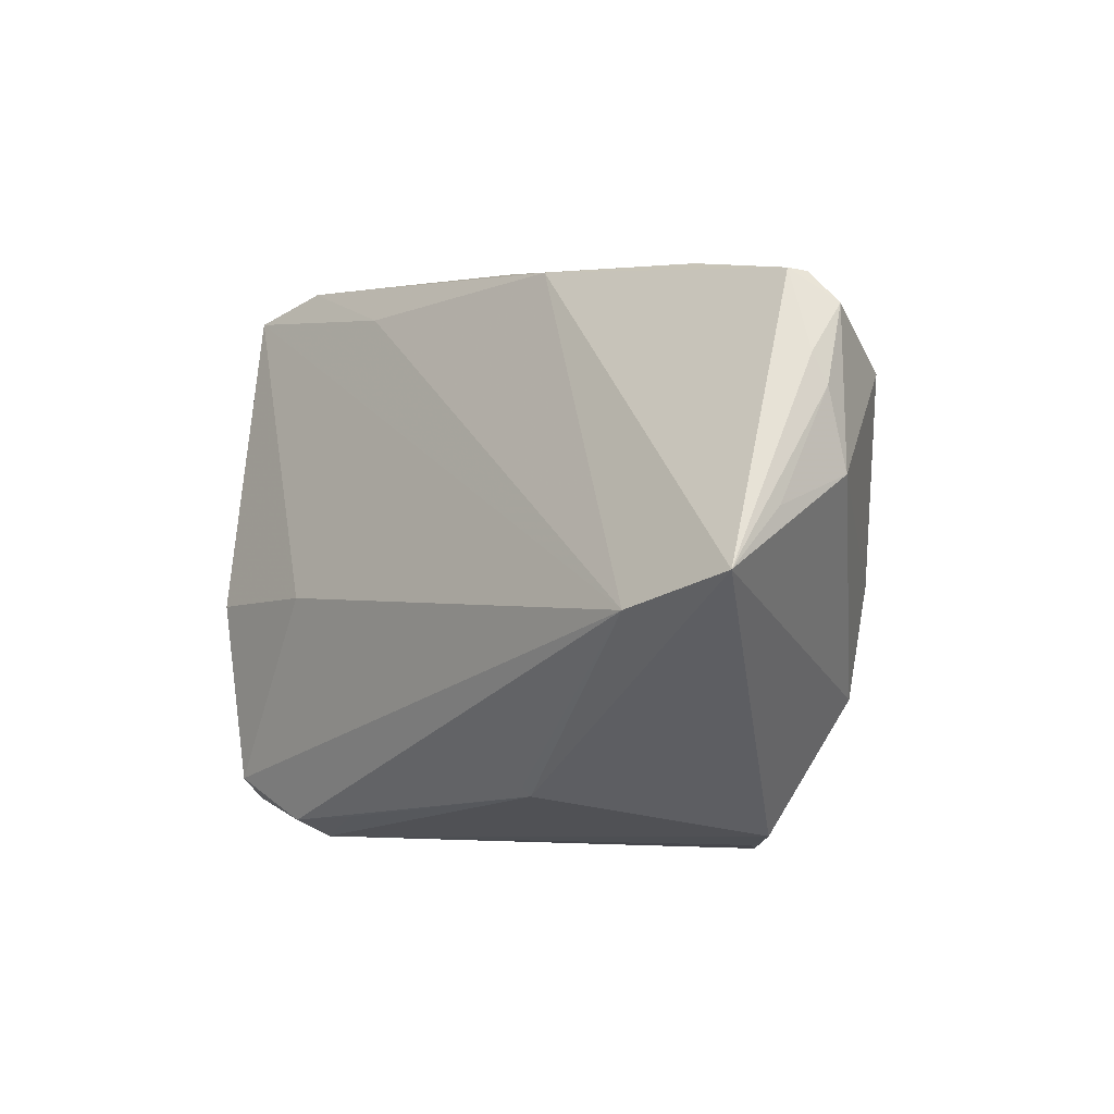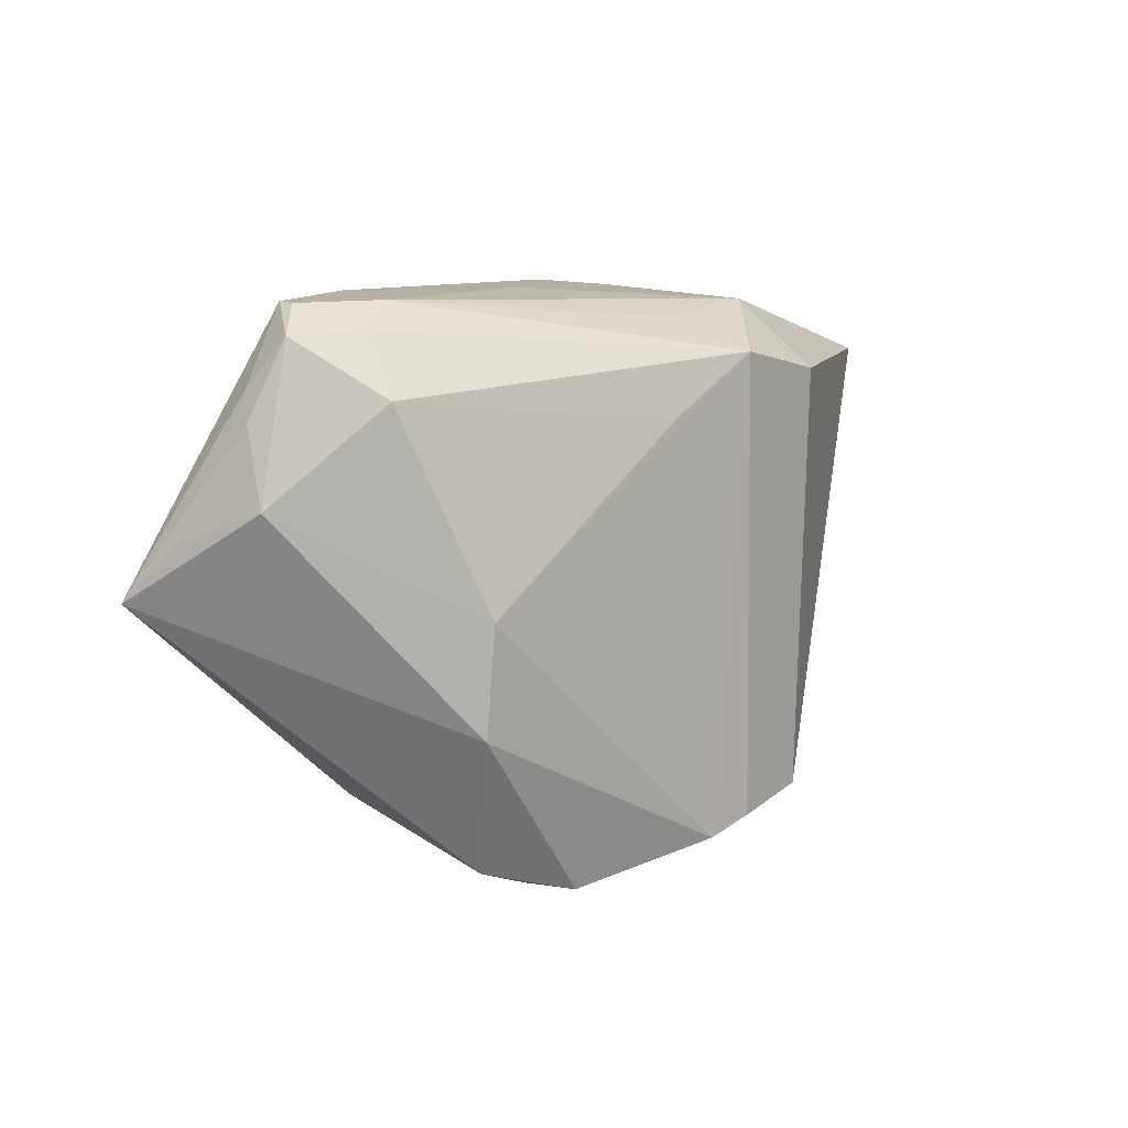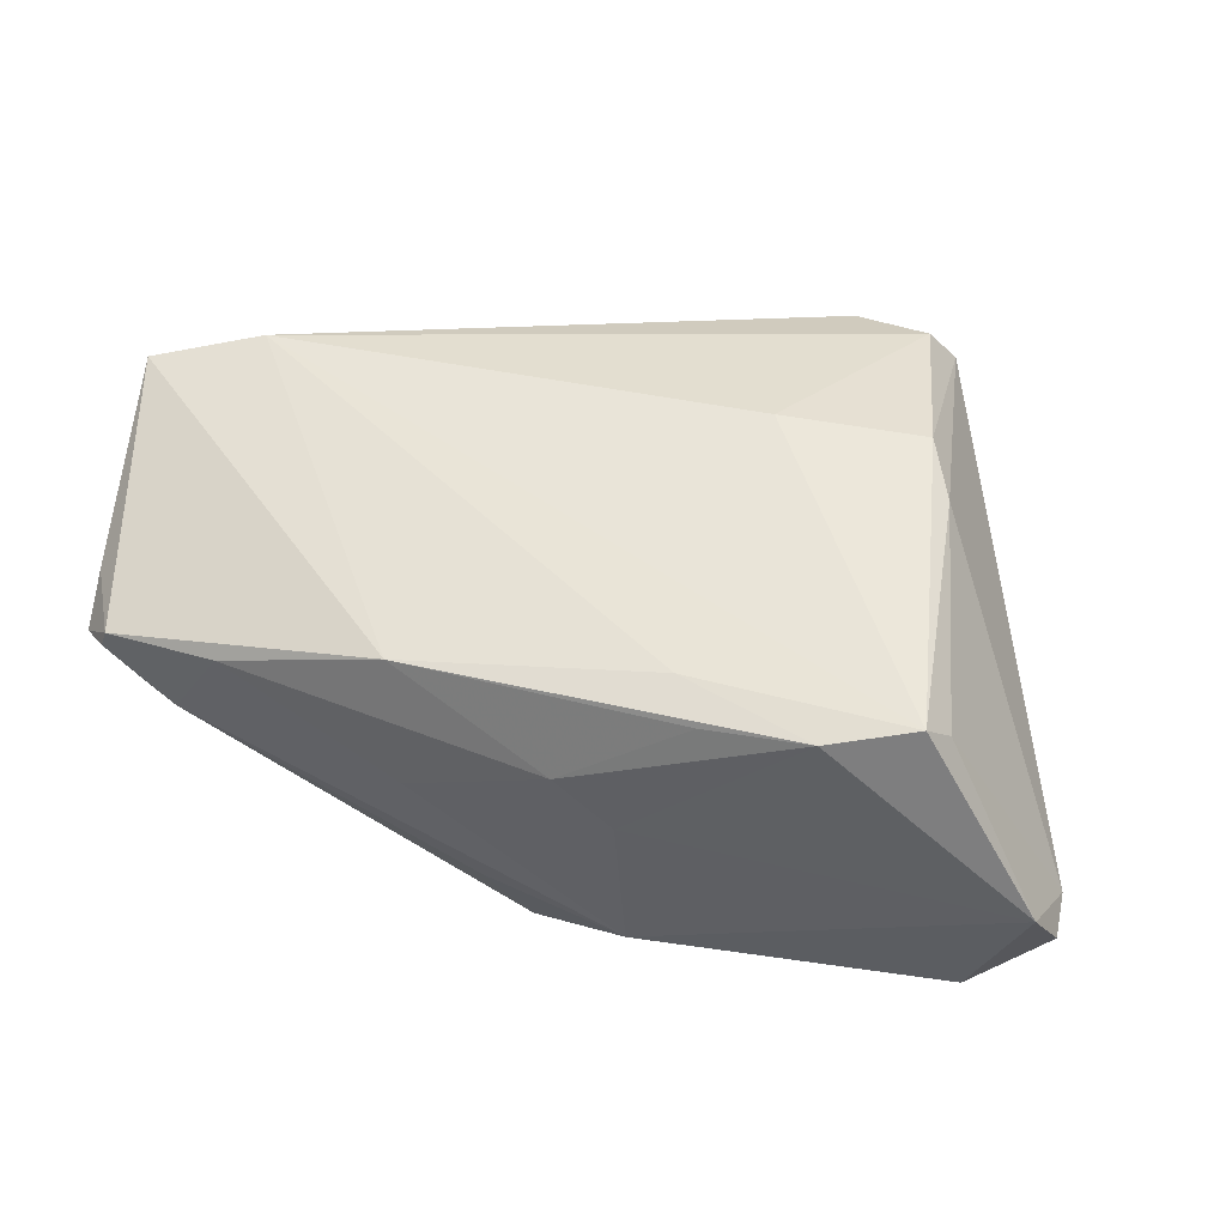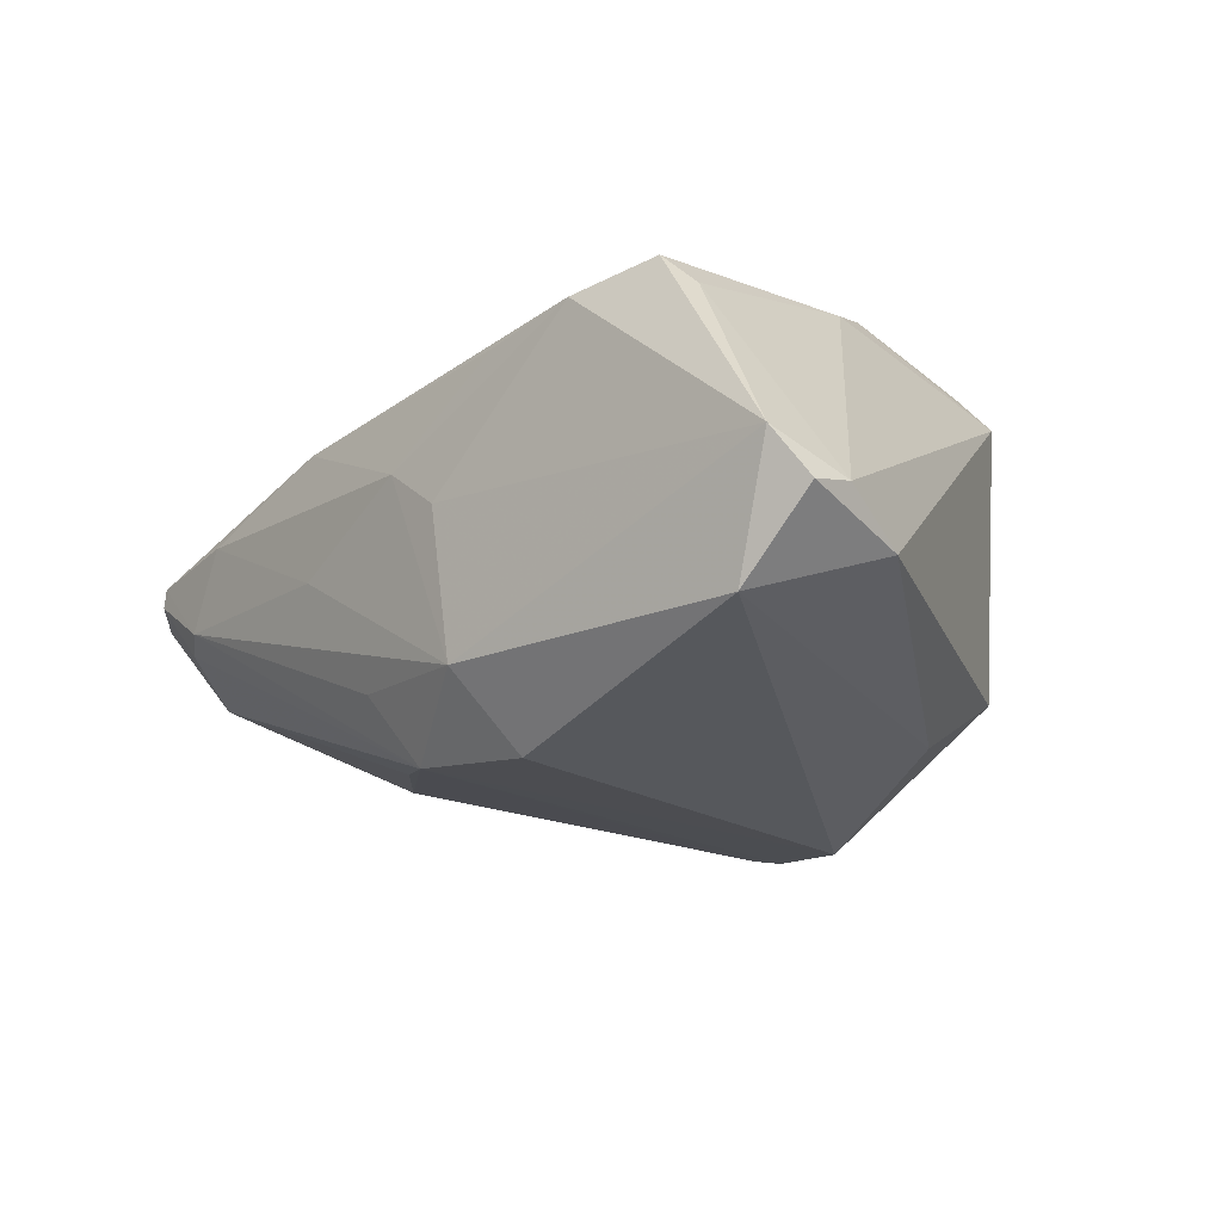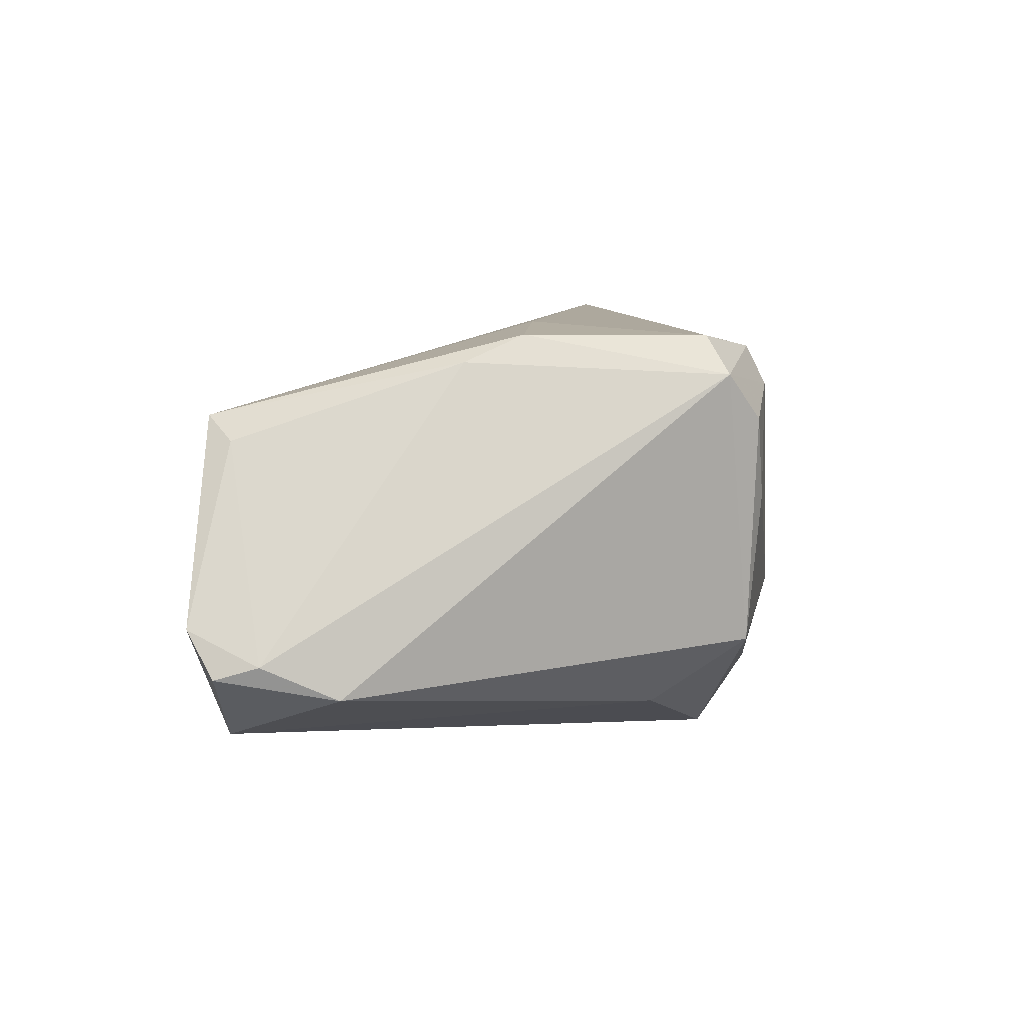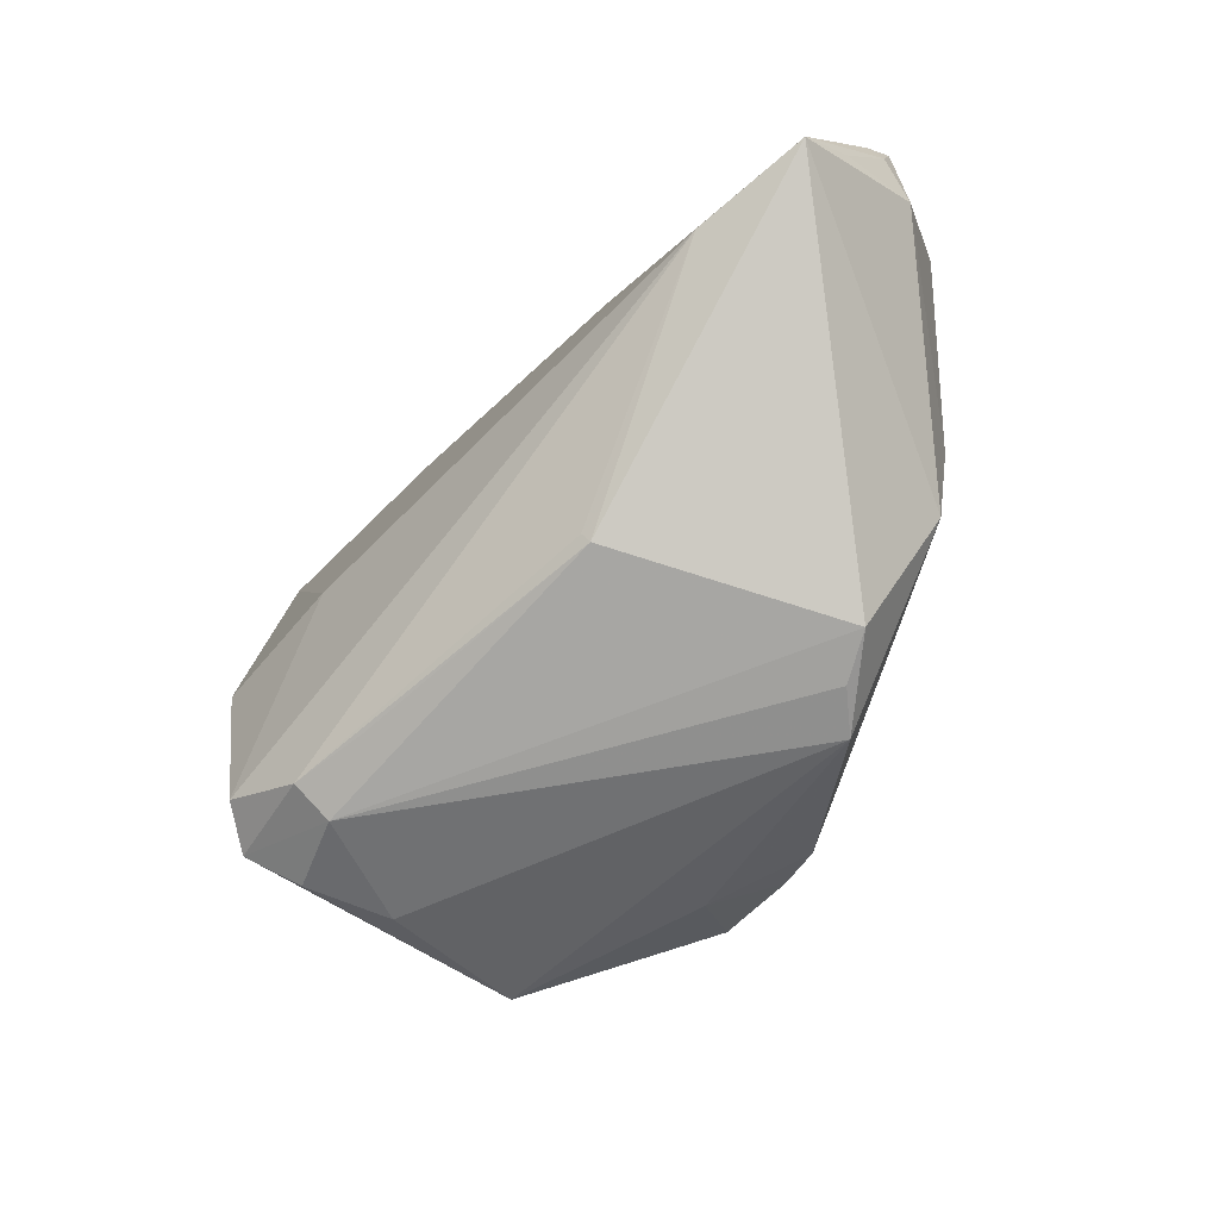
<metadata>
{"format":"obj","ext":"obj","renderer":"f3d","projection":"perspective","resolution":1024,"background":"white","views":[{"elev":-0.4,"azim":50.2,"up":"+Y"},{"elev":3.7,"azim":115.3,"up":"+Y"},{"elev":37.8,"azim":-164.5,"up":"+Z"},{"elev":-23.2,"azim":-132.8,"up":"+Z"},{"elev":8.1,"azim":-81.9,"up":"+Z"},{"elev":-55.1,"azim":47.9,"up":"+Y"}]}
</metadata>
<code>
v -0.05697 0.02154 -0.0107
v 0.04378 -0.005837 0.02777
v -0.009864 0.03518 -0.0008843
v 0.02684 -0.03441 -0.0078
v -0.02713 -0.03554 0.006669
v 0.04045 -0.01659 -0.01002
v -0.01724 -0.005133 0.02777
v -0.03492 -0.006445 0.02696
v -0.04363 0.02825 0.01428
v -0.02101 -0.03554 0.02026
v -0.05485 0.03083 -0.006872
v -0.02116 -0.03317 0.02504
v -0.01485 0.02987 0.01756
v 0.02282 -0.03554 -0.01226
v 0.04989 0.03048 0.009665
v -0.002989 0.03554 0.004957
v 0.01591 0.03295 0.01514
v -0.04774 0.02784 -0.02112
v 0.01902 -0.02746 0.01975
v 0.05666 0.008293 0.007785
v -0.05721 0.02705 -0.01234
v -0.03388 -0.03154 0.02225
v 0.05596 0.01756 0.009891
v -0.03102 0.03478 0.01548
v 0.002377 0.026 -0.02546
v -0.01184 -0.03207 0.02339
v 0.01443 0.01819 -0.02119
v 0.001084 -0.02948 -0.02487
v -0.01273 0.02435 -0.02777
v -0.009916 -0.02702 -0.02672
v 0.05007 0.01985 -0.004047
v 0.01859 -0.02634 0.02063
v 0.04158 -0.00358 -0.01158
v 0.007198 -0.03137 -0.0228
v 0.05464 0.02112 0.01089
v 0.05721 -0.001656 0.02511
v 0.01478 0.03344 -0.001682
v 0.04222 0.03078 0.001165
v 0.036 0.03233 0.01015
v -0.03088 -0.0285 0.0268
v 0.007065 0.03005 -0.01661
v 0.0569 0.004847 0.01796
v 0.04701 0.02753 0.0005565
v -0.00499 -0.03289 -0.01845
v -0.02882 -0.03391 -0.01139
v -0.03031 -0.03508 0.01659
v -0.04136 0.03156 0.01721
v 0.05424 0.02661 0.00614
v -0.01842 0.03449 0.01466
v -0.02917 -0.02202 -0.01969
v 0.05073 0.03018 0.007531
v -0.0106 0.03297 -0.01904
v -0.03815 0.000458 0.02372
v 0.03238 -0.03265 -0.00507
v -0.05466 0.01247 -0.01489
f 19 36 2
f 2 36 17
f 36 15 17
f 55 22 1
f 55 45 22
f 5 45 14
f 36 19 54
f 36 54 6
f 6 54 14
f 1 22 53
f 22 8 53
f 53 8 47
f 2 47 7
f 47 8 7
f 35 36 23
f 35 15 36
f 13 47 2
f 2 17 13
f 39 15 38
f 39 17 15
f 21 55 1
f 1 11 21
f 34 6 14
f 33 6 34
f 25 33 34
f 55 21 18
f 11 52 18
f 18 21 11
f 45 55 50
f 50 30 45
f 55 18 50
f 50 18 30
f 32 19 2
f 2 12 32
f 32 12 19
f 22 45 46
f 45 5 46
f 14 54 4
f 19 12 26
f 36 6 20
f 20 6 33
f 15 35 48
f 48 35 23
f 23 20 48
f 31 48 20
f 31 20 33
f 41 38 25
f 25 52 41
f 41 52 38
f 47 13 24
f 24 13 17
f 24 11 47
f 9 11 1
f 1 53 9
f 47 11 9
f 9 53 47
f 40 7 8
f 40 12 2
f 2 7 40
f 40 8 22
f 22 12 40
f 45 30 44
f 14 45 44
f 44 34 14
f 25 30 29
f 30 18 29
f 29 52 25
f 29 18 52
f 10 12 22
f 22 46 10
f 14 4 10
f 10 5 14
f 10 46 5
f 10 26 12
f 10 4 54
f 10 54 19
f 19 26 10
f 23 36 42
f 42 20 23
f 36 20 42
f 38 15 51
f 15 48 51
f 48 31 43
f 38 51 43
f 43 51 48
f 25 38 43
f 43 31 25
f 27 33 25
f 25 31 27
f 27 31 33
f 49 24 17
f 28 44 30
f 34 44 28
f 28 30 25
f 25 34 28
f 24 49 16
f 17 39 16
f 16 49 17
f 3 16 52
f 24 16 3
f 3 52 11
f 11 24 3
f 37 39 38
f 37 16 39
f 38 52 37
f 52 16 37

</code>
